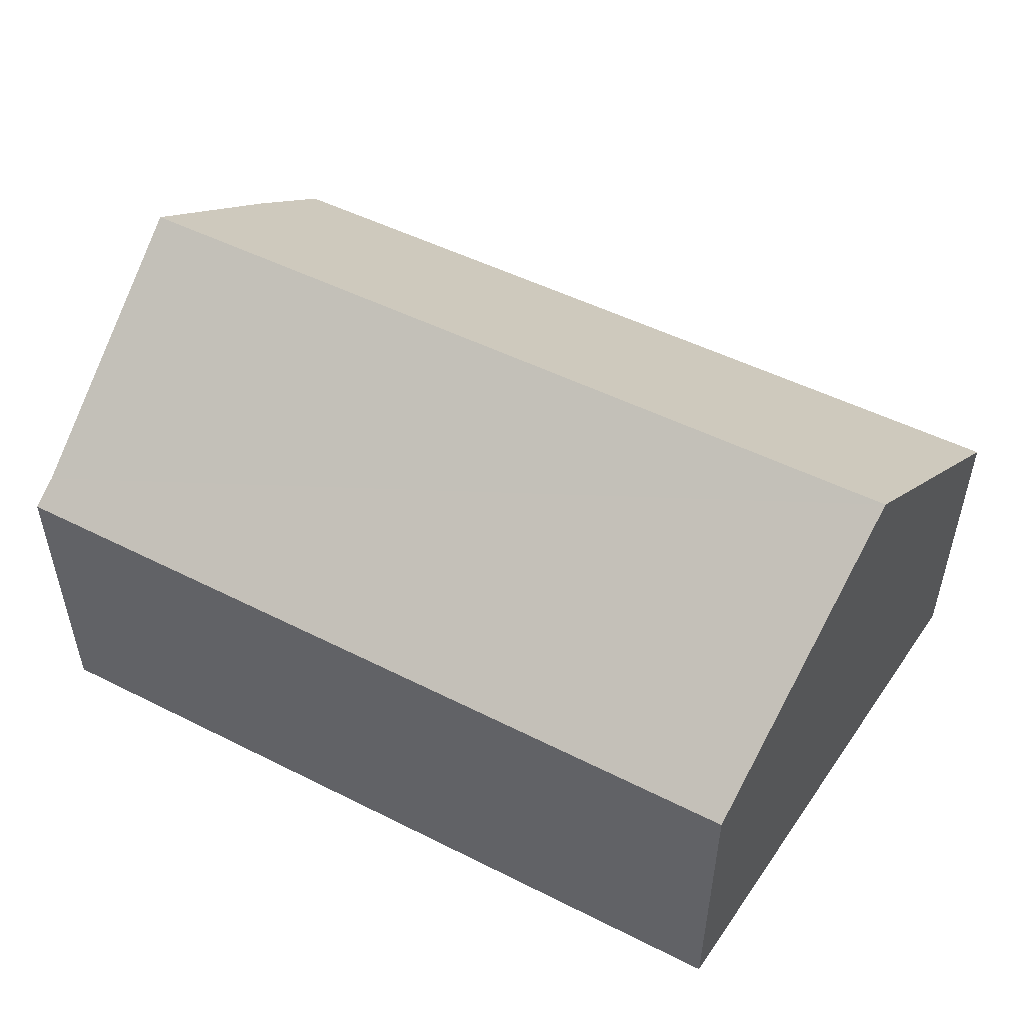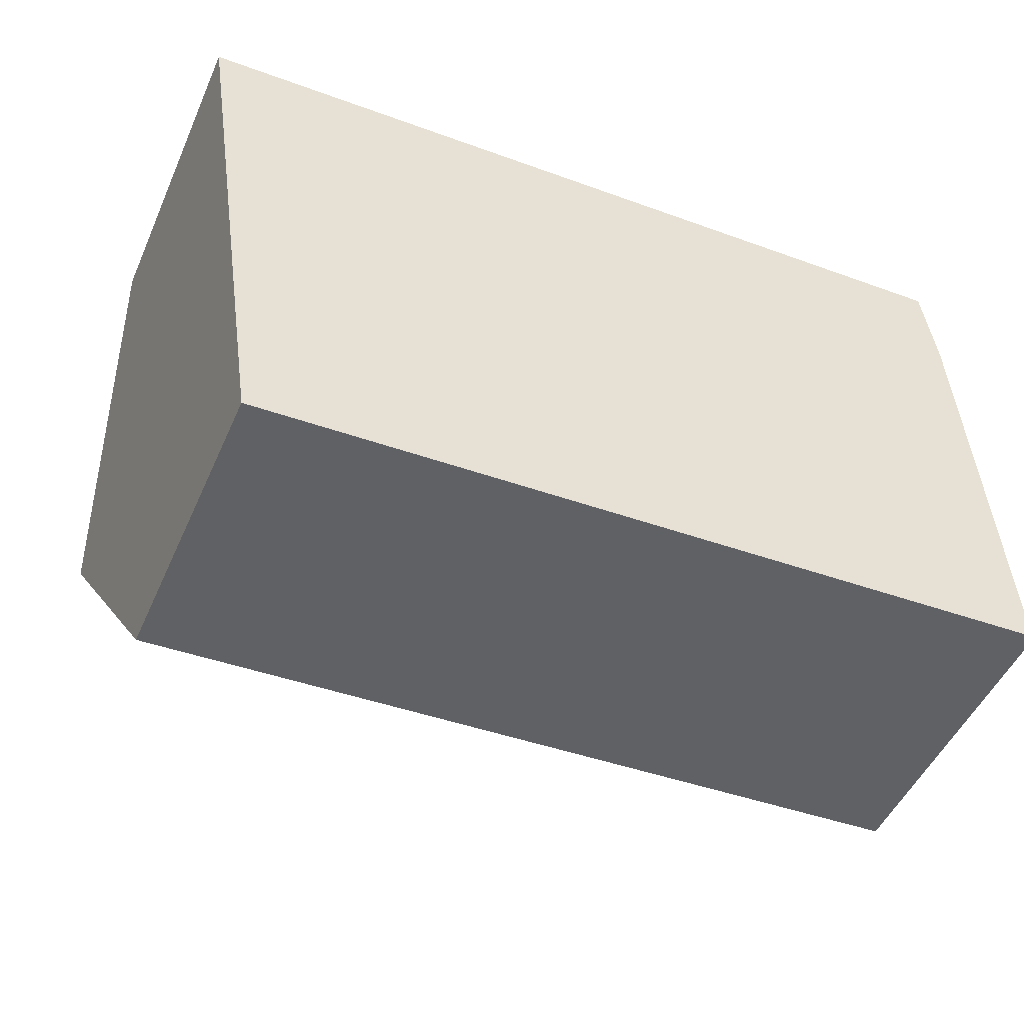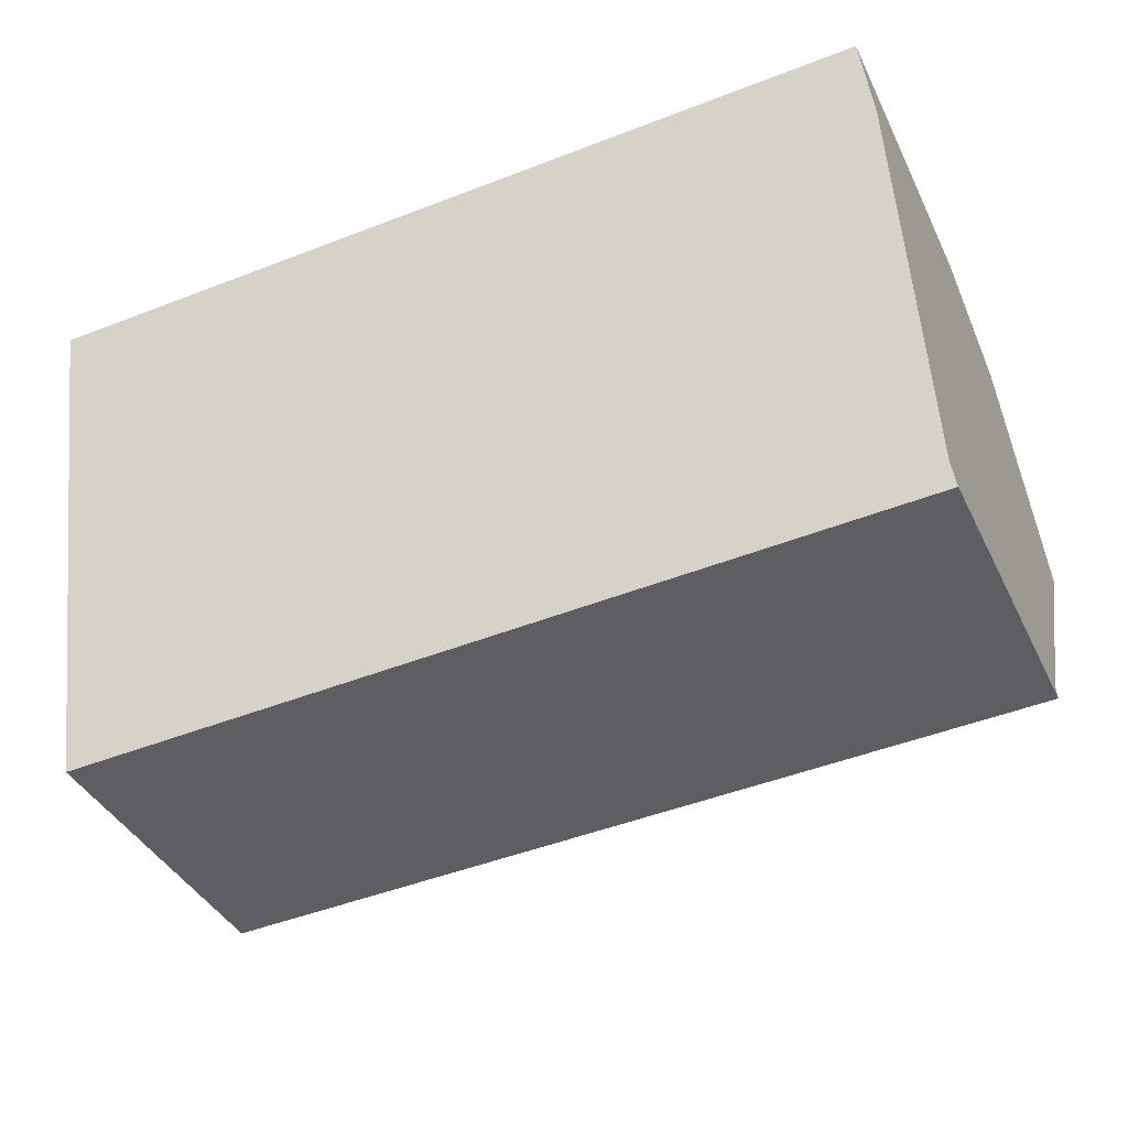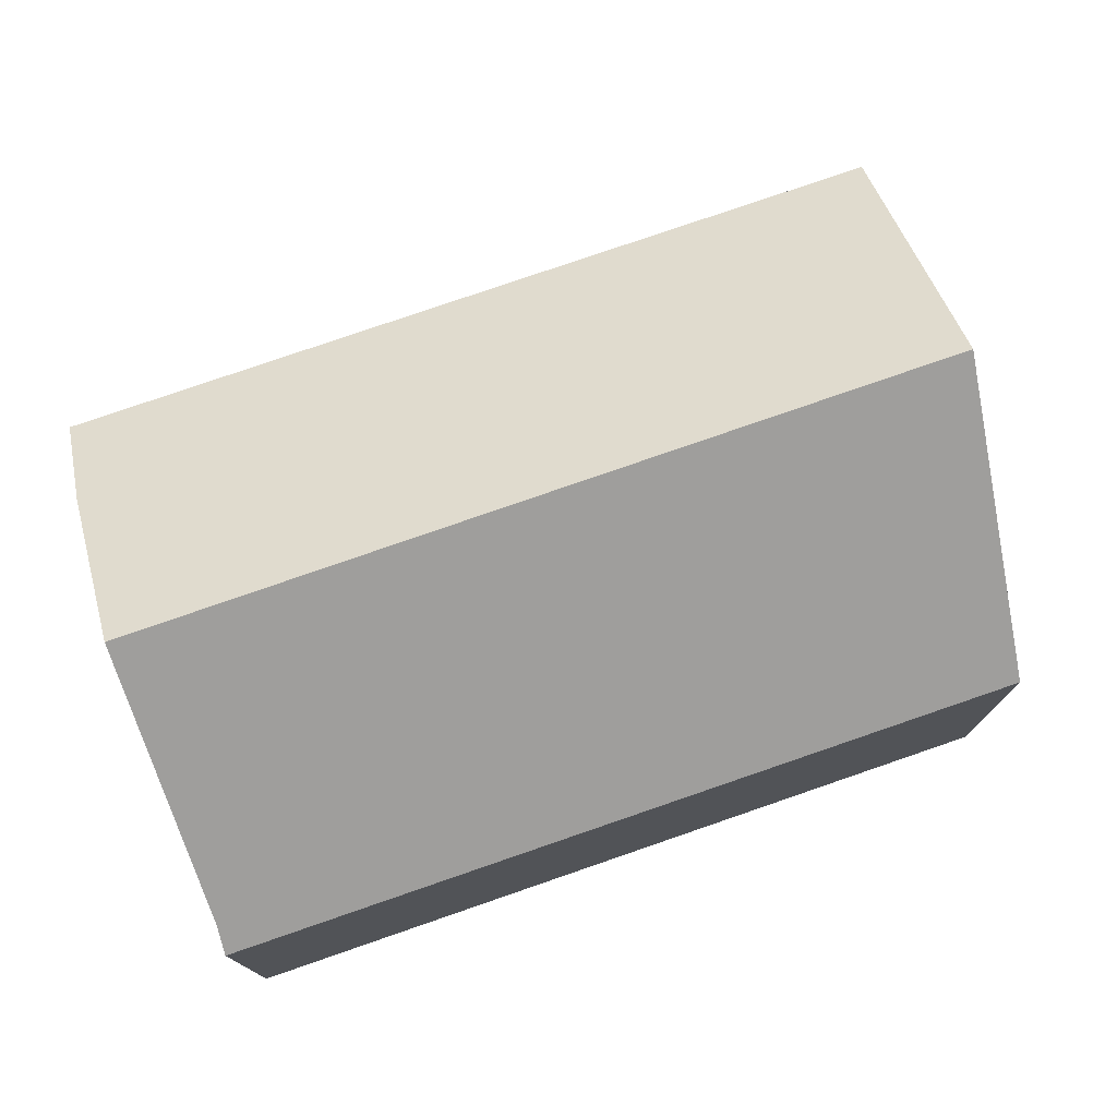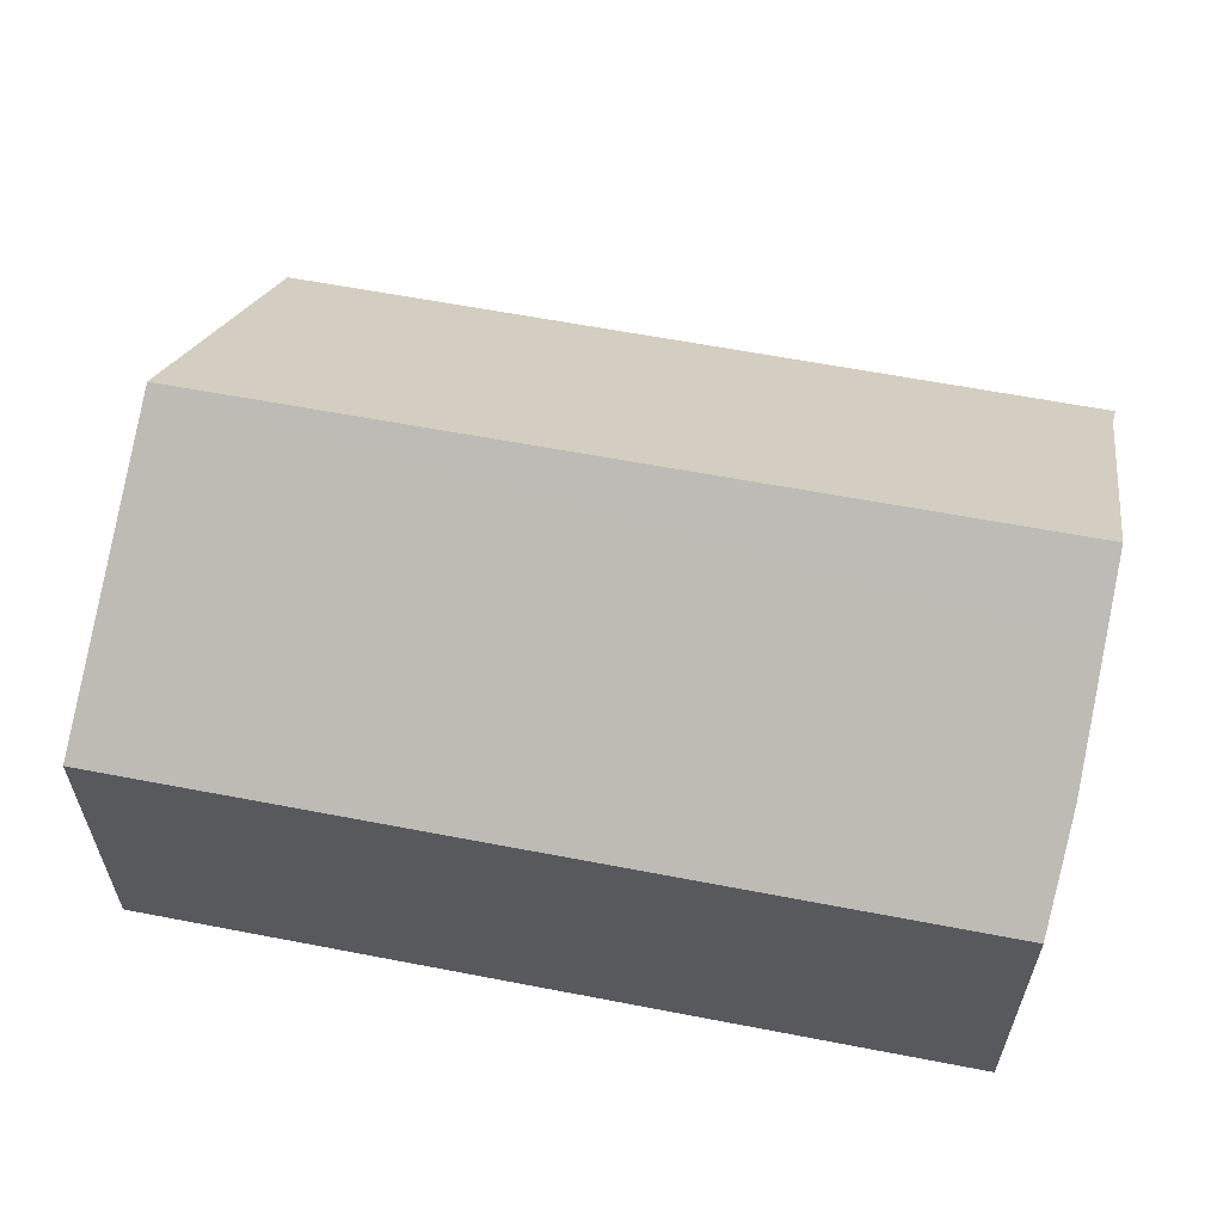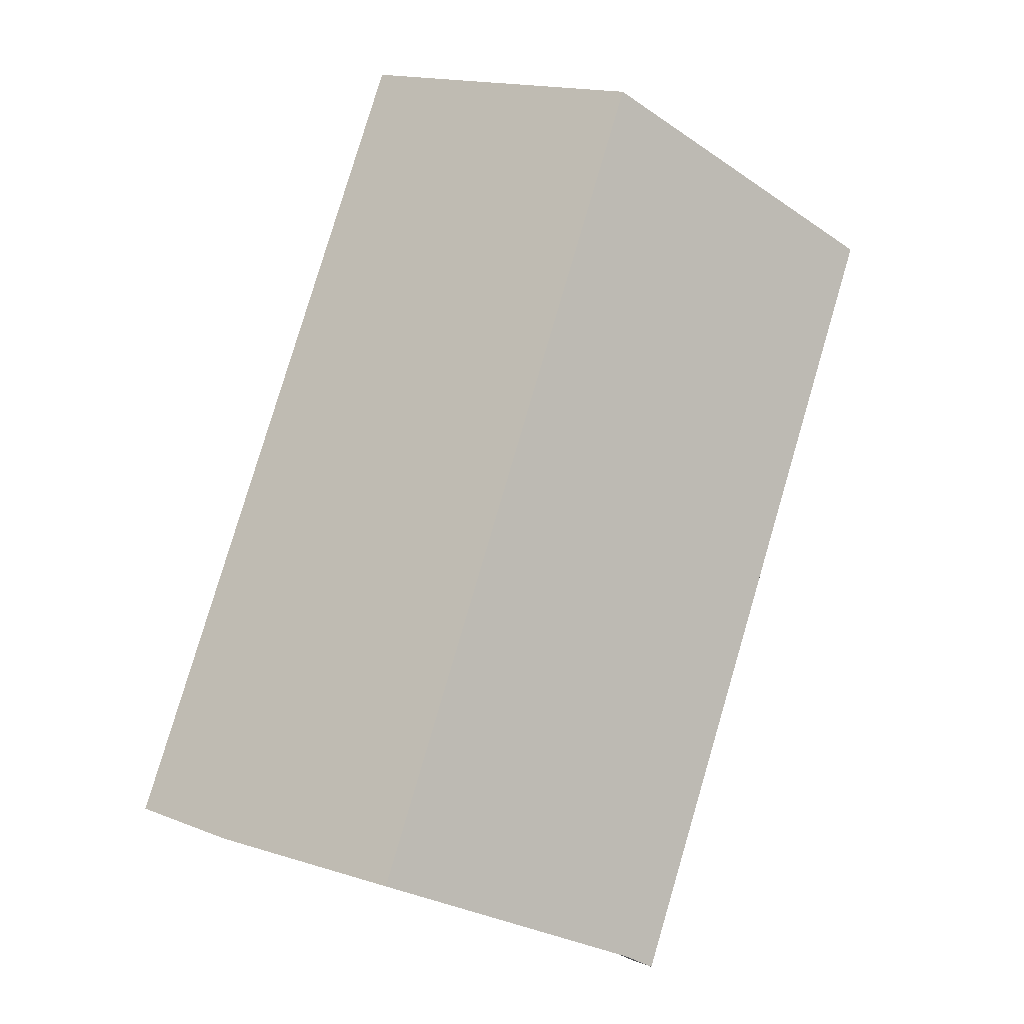
<metadata>
{"format":"obj","ext":"obj","renderer":"f3d","projection":"perspective","resolution":1024,"background":"white","views":[{"elev":51.4,"azim":-154.8,"up":"+Y"},{"elev":-49.8,"azim":-23.6,"up":"+Z"},{"elev":-38.7,"azim":23.7,"up":"+Z"},{"elev":75.5,"azim":157.5,"up":"+Y"},{"elev":59.4,"azim":8.1,"up":"+Y"},{"elev":78.9,"azim":103.1,"up":"+Y"}]}
</metadata>
<code>
v  9.999 4.373 -0.601
v  9.708 3.558 0.533
v  9.863 3.558 0.542
v  0 3.558 2.179e-16
v  0.472 5.84 -3.196
v  10.07 5.29 -1.892
v  10.11 5.84 -2.667
v  0.947 3.541 -6.416
v  10.25 3.807 -5.529
v  10.3 3.579 -5.849
v  9.999 3.68e-17 -0.601
v  9.863 -3.319e-17 0.542
v  10.25 3.386e-16 -5.529
v  10.11 1.633e-16 -2.667
v  10.07 1.159e-16 -1.892
v  10.3 3.581e-16 -5.849
v  0.947 3.929e-16 -6.416
v  0.472 1.957e-16 -3.196
v  0 0 0
v  9.708 -3.264e-17 0.533
g defaultobject
f 1 2 3
f 2 1 4
f 4 1 5
f 5 1 6
f 5 6 7
f 8 9 10
f 9 5 7
f 5 9 8
f 3 11 1
f 11 3 12
f 6 9 7
f 9 6 1
f 9 1 11
f 9 11 13
f 13 11 14
f 14 11 15
f 13 10 9
f 10 13 16
f 16 8 10
f 8 16 17
f 17 5 8
f 5 17 4
f 4 17 18
f 4 18 19
f 19 2 4
f 2 19 20
f 2 20 3
f 3 20 12
f 16 18 17
f 18 16 13
f 18 13 14
f 18 14 19
f 19 14 15
f 19 15 11
f 19 11 20
f 20 11 12

</code>
